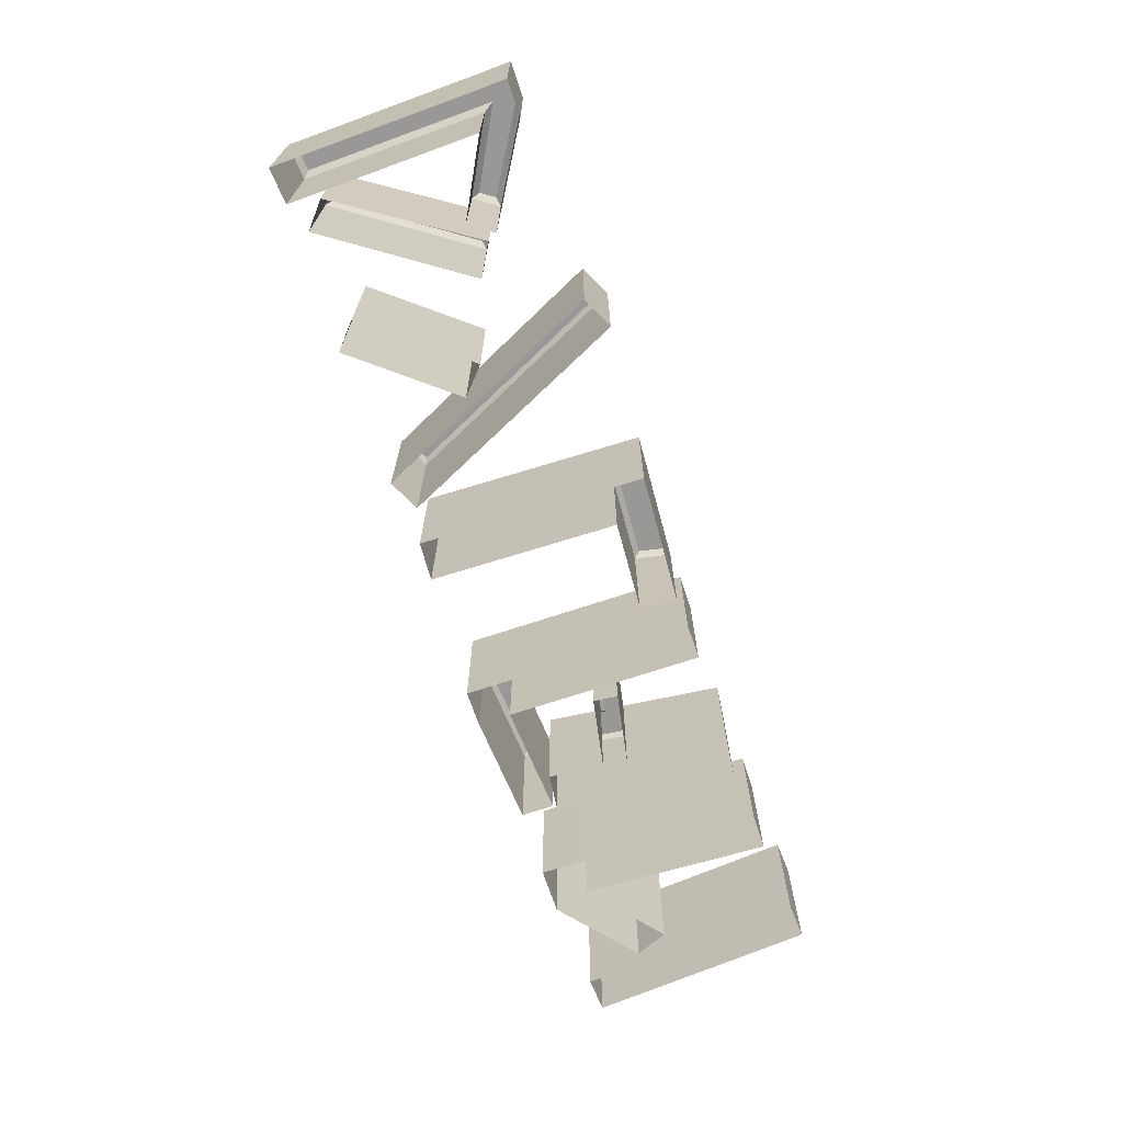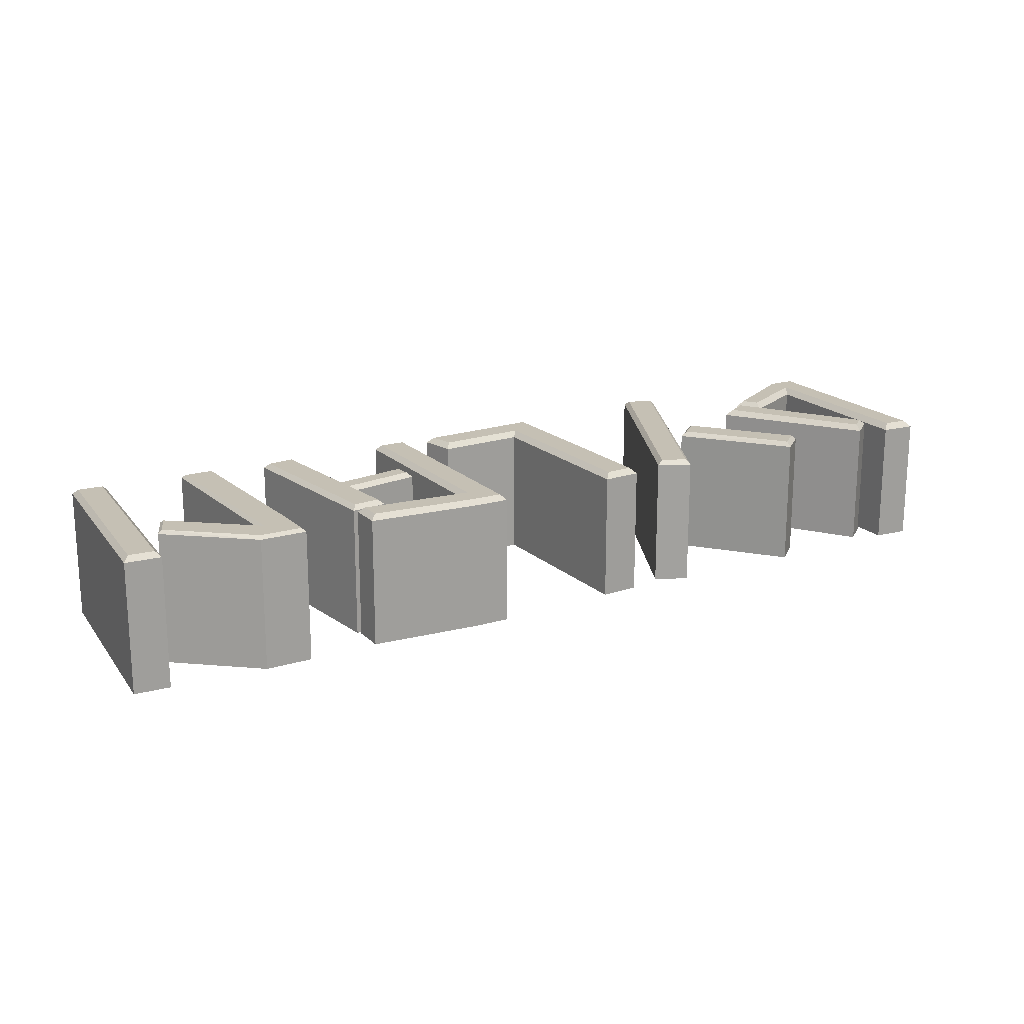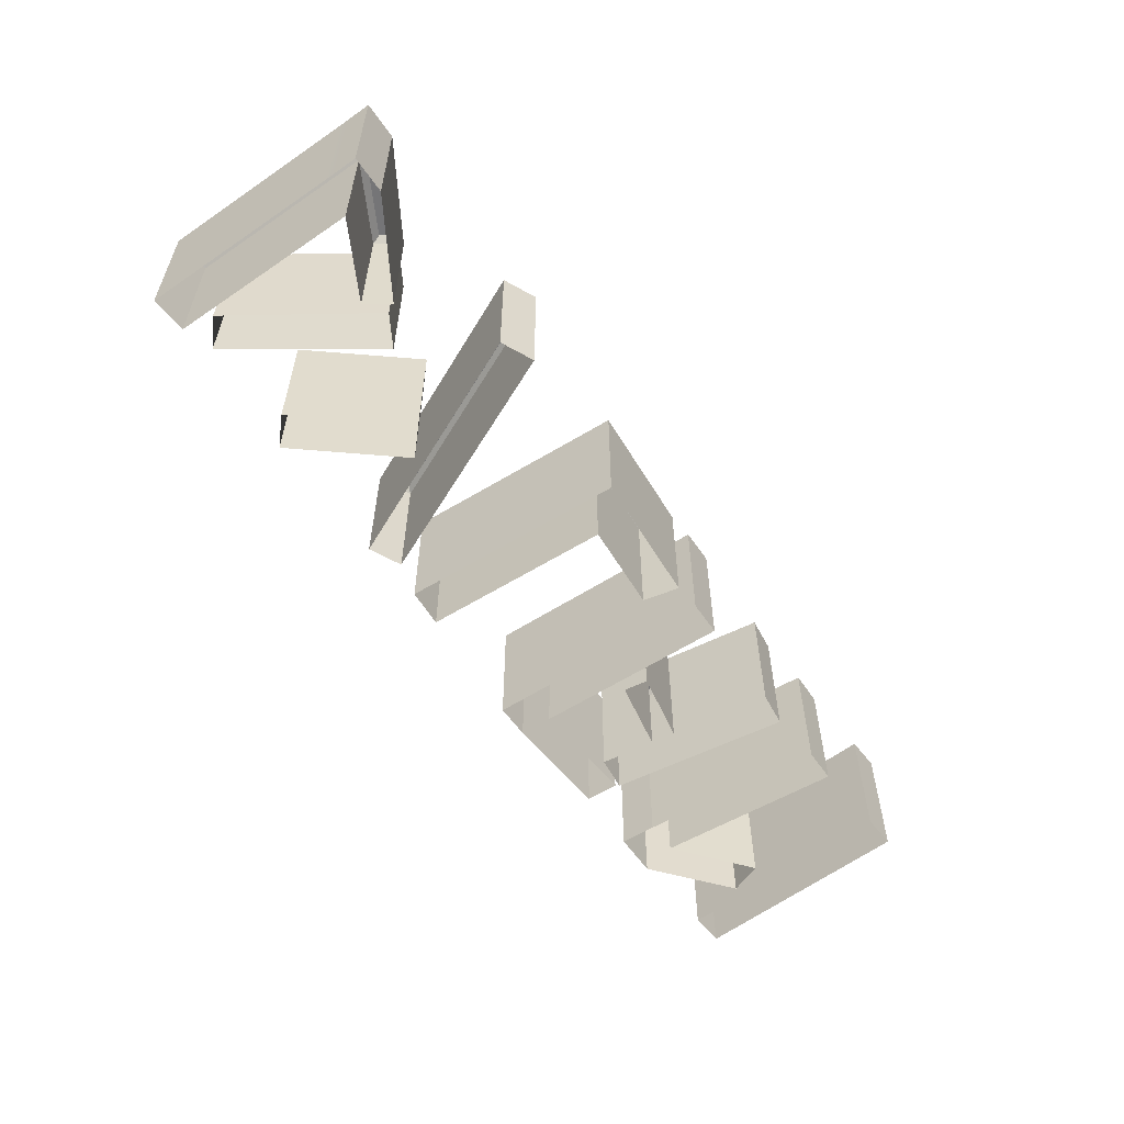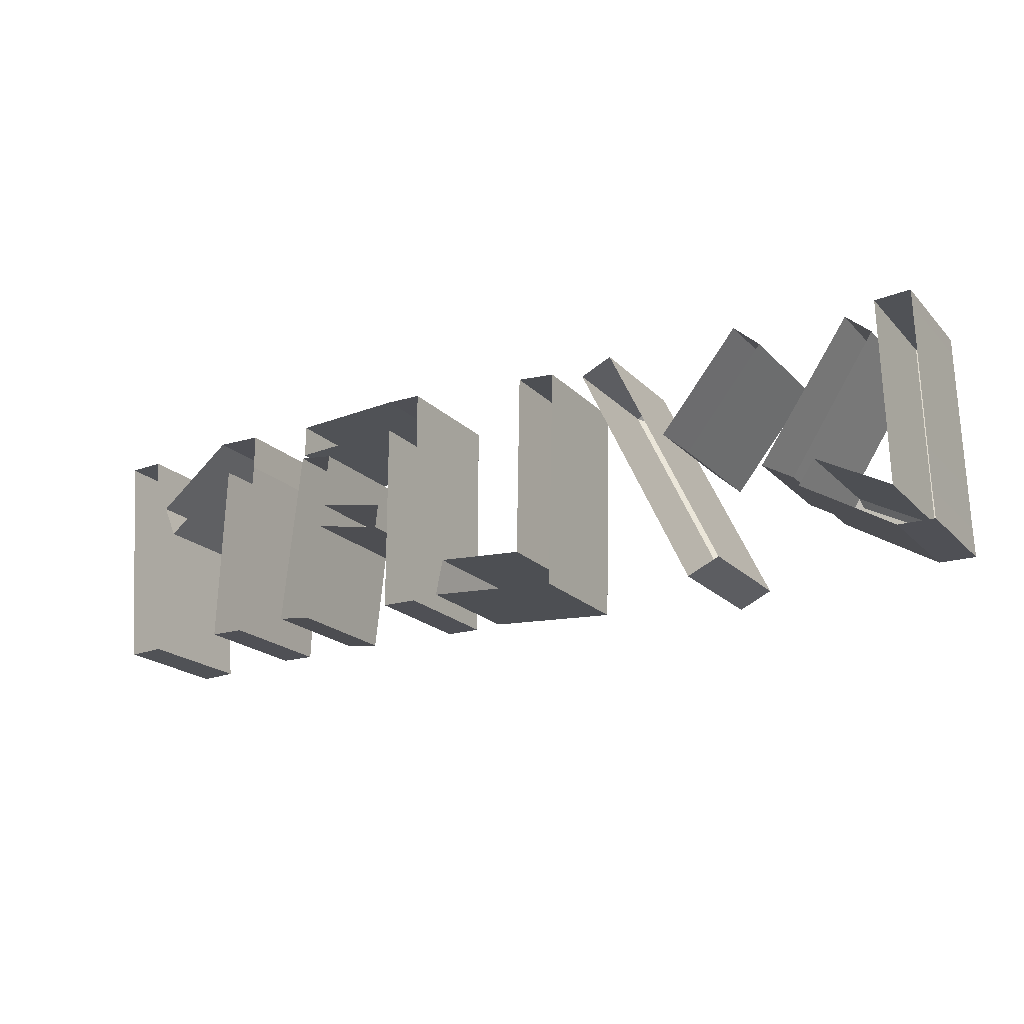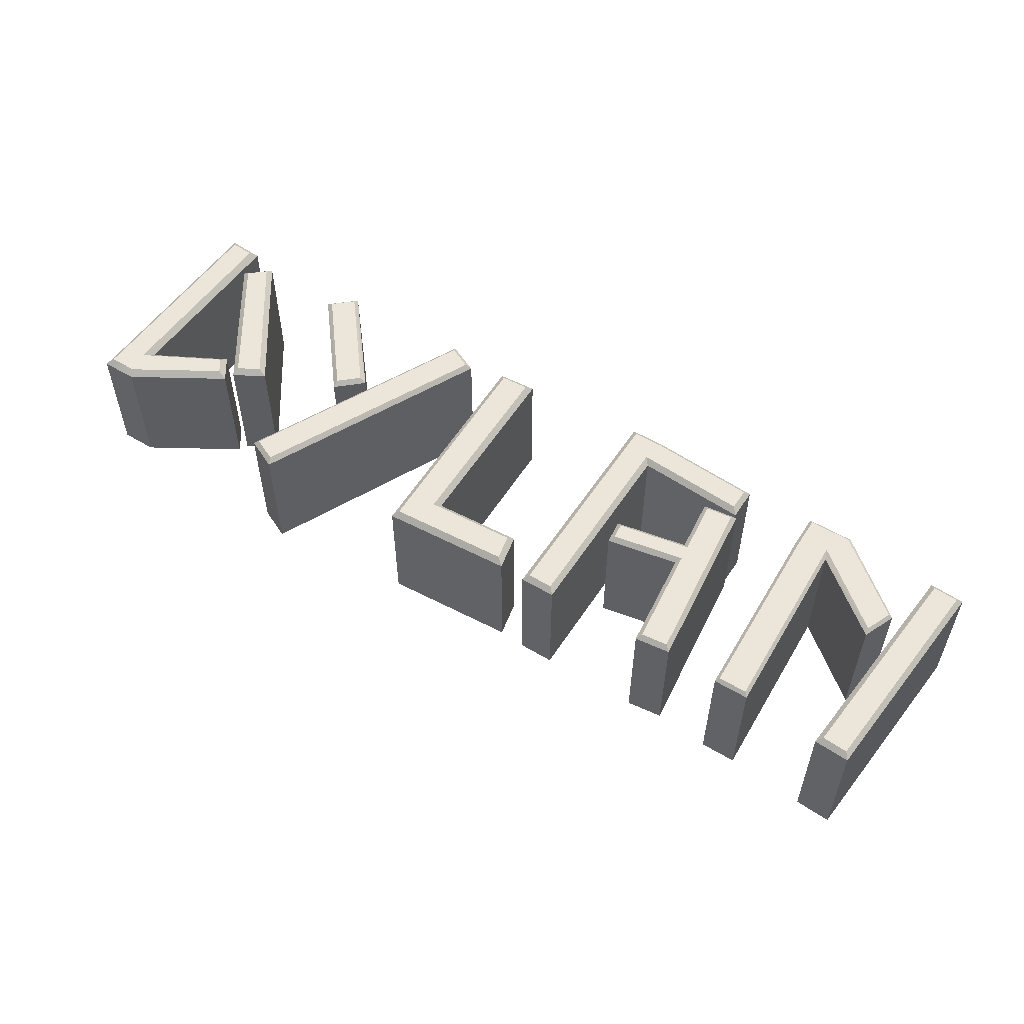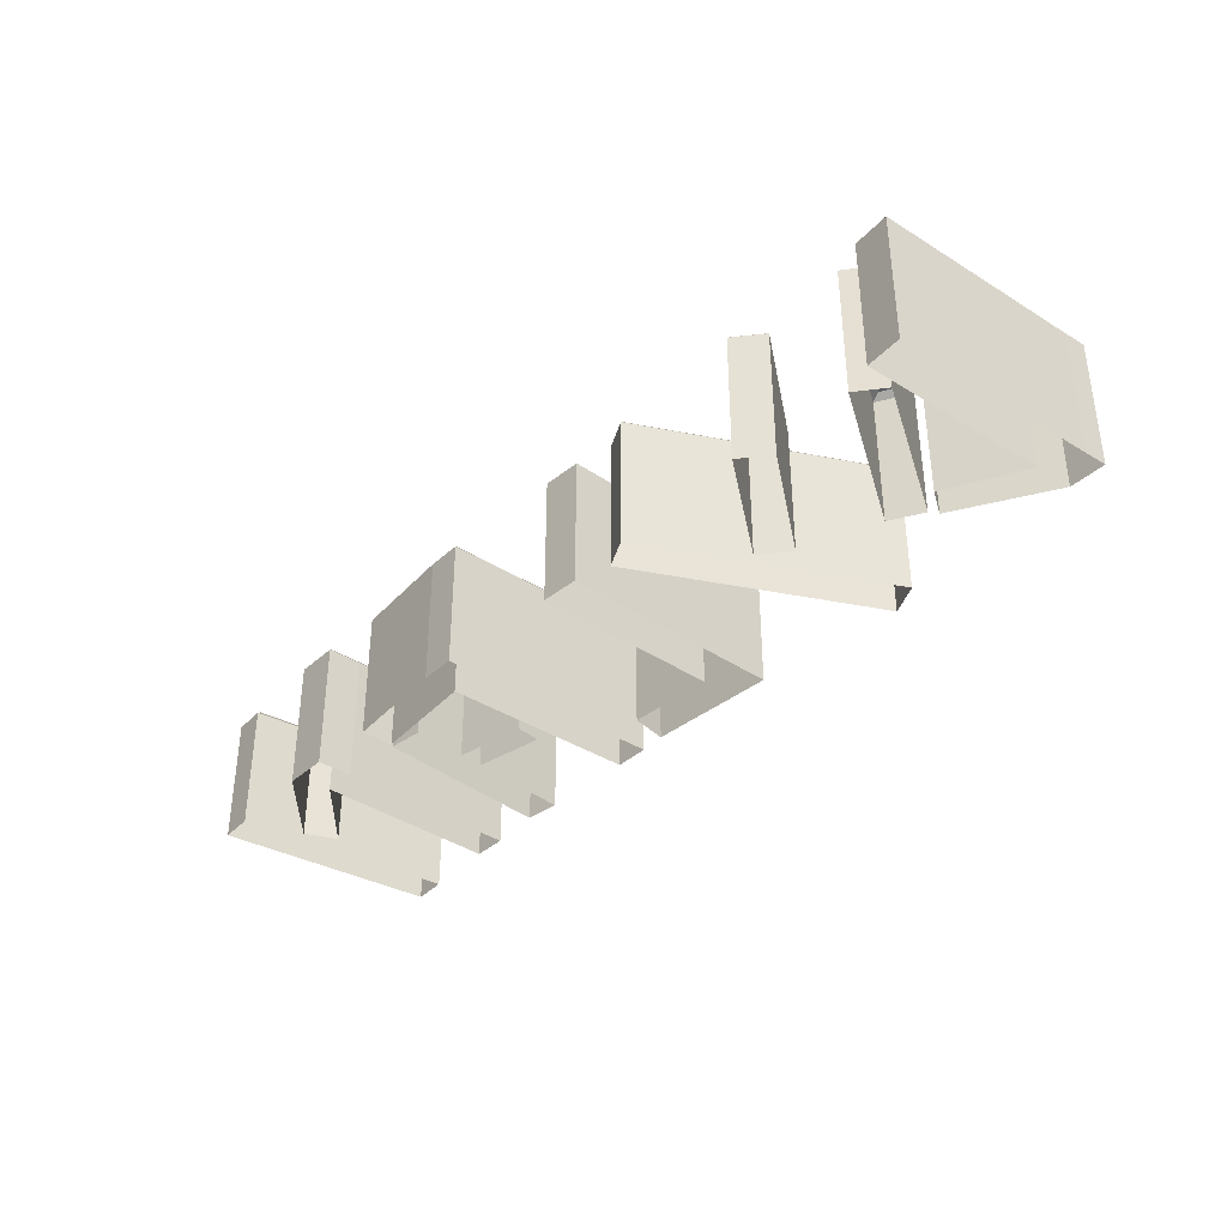
<metadata>
{"format":"obj","ext":"obj","renderer":"f3d","projection":"perspective","resolution":1024,"background":"white","views":[{"elev":-68.7,"azim":-71.4,"up":"+Z"},{"elev":18.4,"azim":149.9,"up":"+Z"},{"elev":-56.6,"azim":-56.0,"up":"+Z"},{"elev":-19.4,"azim":-150.5,"up":"+Y"},{"elev":54.3,"azim":32.4,"up":"+Z"},{"elev":-36.1,"azim":-130.1,"up":"+Z"}]}
</metadata>
<code>
g default
v 0.1101 0.1756 -0.09427
v 0.16 0.1756 -0.09427
v 0.1101 -0.1455 -0.09427
v 0.16 -0.1455 -0.09427
v 0.16 0.1298 -0.09427
v 0.1101 0.1298 -0.09427
v 0.3152 0.1189 -0.09427
v 0.3152 0.1646 -0.09427
v 0.1174 -0.1381 0.09427
v 0.1101 -0.1455 0.08691
v 0.16 -0.1455 0.08691
v 0.1526 -0.1381 0.09427
v 0.1101 0.1756 0.08691
v 0.1174 0.1682 0.09427
v 0.1598 0.1682 0.09427
v 0.16 0.1756 0.08691
v 0.1174 0.1298 0.09427
v 0.1101 0.1298 0.08691
v 0.16 0.1298 0.08691
v 0.1526 0.1377 0.09427
v 0.3078 0.1268 0.09427
v 0.3152 0.1189 0.08691
v 0.3152 0.1646 0.08691
v 0.3078 0.1578 0.09427
v 0.2693 0.1086 -0.09427
v 0.319 0.1142 -0.09427
v 0.298 -0.1451 -0.09427
v 0.3476 -0.1395 -0.09427
v 0.3277 0.03699 -0.09427
v 0.278 0.03139 -0.09427
v 0.3315 0.002767 -0.09427
v 0.2819 -0.002831 -0.09427
v 0.1806 -0.0215 -0.09427
v 0.1767 0.01273 -0.09427
v 0.3036 -0.138 0.09427
v 0.298 -0.1451 0.08785
v 0.3476 -0.1395 0.08785
v 0.3405 -0.1338 0.09427
v 0.2693 0.1086 0.08785
v 0.2764 0.1029 0.09427
v 0.3133 0.1071 0.09427
v 0.319 0.1142 0.08785
v 0.2819 -0.002831 0.08785
v 0.2875 0.004733 0.09427
v 0.3315 0.002767 0.08785
v 0.3252 0.002048 0.09427
v 0.3213 0.03627 0.09427
v 0.3277 0.03699 0.08785
v 0.278 0.03139 0.08785
v 0.2851 0.02616 0.09427
v 0.1862 -0.01393 0.09427
v 0.1806 -0.0215 0.08785
v 0.1838 0.007495 0.09427
v 0.1767 0.01273 0.08785
v -0.6523 0.1665 -0.09427
v -0.6025 0.1629 -0.09427
v -0.6603 -0.1516 -0.09427
v -0.6104 -0.1516 -0.09427
v -0.6089 -0.09724 -0.09427
v -0.6587 -0.1078 -0.09427
v -0.484 -0.0761 -0.09427
v -0.5063 -0.04262 -0.09427
v -0.6515 -0.1431 0.09427
v -0.6603 -0.1516 0.08582
v -0.6104 -0.1516 0.08582
v -0.6127 -0.1431 0.09427
v -0.6523 0.1665 0.08582
v -0.6441 0.1574 0.09427
v -0.6111 0.1551 0.09427
v -0.6025 0.1629 0.08582
v -0.6503 -0.108 0.09427
v -0.6587 -0.1078 0.08582
v -0.6089 -0.09724 0.08582
v -0.6177 -0.1115 0.09427
v -0.484 -0.0761 0.08582
v -0.4959 -0.0734 0.09427
v -0.5091 -0.05368 0.09427
v -0.5063 -0.04262 0.08582
v -0.5959 0.1192 -0.09427
v -0.5612 0.1486 -0.09427
v -0.4773 -0.06359 -0.09427
v -0.4343 -0.03857 -0.09427
v -0.4748 -0.05316 0.09427
v -0.4773 -0.06359 0.08651
v -0.4343 -0.03857 0.08651
v -0.4454 -0.03604 0.09427
v -0.5959 0.1192 0.08651
v -0.5857 0.1177 0.09427
v -0.5628 0.1371 0.09427
v -0.5612 0.1486 0.08651
v 0.6111 0.1606 -0.09444
v 0.6603 0.1579 -0.09444
v 0.5835 -0.1556 -0.09444
v 0.6328 -0.1582 -0.09444
v 0.5913 -0.1488 0.09444
v 0.5835 -0.1556 0.08728
v 0.6262 -0.1507 0.09444
v 0.6328 -0.1582 0.08728
v 0.6176 0.1531 0.09444
v 0.6111 0.1606 0.08728
v 0.6525 0.1512 0.09444
v 0.6603 0.1579 0.08728
v 0.463 0.1175 -0.09444
v 0.4784 0.1681 -0.09444
v 0.5684 0.03252 -0.09444
v 0.5875 0.078 -0.09444
v 0.4137 0.1172 -0.09444
v 0.4247 -0.147 -0.09444
v 0.474 -0.1467 -0.09444
v 0.4135 0.1677 -0.09444
v 0.5668 0.04119 0.09444
v 0.5684 0.03252 0.08967
v 0.582 0.07704 0.09444
v 0.5875 0.078 0.08967
v 0.463 0.1175 0.08967
v 0.4577 0.1302 0.09444
v 0.4763 0.1633 0.09444
v 0.4784 0.1681 0.08967
v 0.4292 -0.1422 0.09444
v 0.4247 -0.147 0.08967
v 0.469 -0.142 0.09444
v 0.474 -0.1467 0.08967
v 0.4137 0.1172 0.08967
v 0.4185 0.1173 0.09444
v 0.4183 0.163 0.09444
v 0.4135 0.1677 0.08967
v -0.1203 0.1609 -0.0944
v -0.06613 0.1642 -0.0944
v -0.1123 -0.1536 -0.0944
v -0.06116 -0.09919 -0.0944
v 0.07225 -0.1424 -0.0944
v 0.06179 -0.09179 -0.0944
v -0.1123 0.1535 0.0944
v -0.1203 0.1609 0.08658
v -0.07378 0.1559 0.0944
v -0.06613 0.1642 0.08658
v -0.1047 -0.1453 0.0944
v -0.1123 -0.1536 0.08658
v -0.06116 -0.09919 0.08658
v -0.06881 -0.1075 0.0944
v 0.06179 -0.09179 0.08658
v 0.05551 -0.09999 0.0944
v 0.06278 -0.1352 0.0944
v 0.07225 -0.1424 0.08658
v -0.213 0.1678 -0.09444
v -0.169 0.1468 -0.09444
v -0.3672 -0.1545 -0.09444
v -0.3226 -0.1756 -0.09444
v -0.3586 -0.1515 0.09444
v -0.3672 -0.1545 0.08804
v -0.3257 -0.167 0.09444
v -0.3226 -0.1756 0.08804
v -0.21 0.1593 0.09444
v -0.213 0.1678 0.08804
v -0.1774 0.1437 0.09444
v -0.169 0.1468 0.08804
v -0.4391 0.1366 -0.09444
v -0.4026 0.1689 -0.09444
v -0.3291 0.000422 -0.09444
v -0.2924 0.03334 -0.09444
v -0.3285 0.009506 0.09444
v -0.3291 0.000422 0.08804
v -0.3014 0.03378 0.09444
v -0.2924 0.03334 0.08804
v -0.4301 0.1361 0.09444
v -0.4391 0.1366 0.08804
v -0.4031 0.16 0.09444
v -0.4026 0.1689 0.08804
g dylan_text
f 9 10 12
f 12 10 11
f 10 9 18
f 18 9 17
f 11 19 12
f 12 19 20
f 13 14 16
f 16 14 15
f 13 18 14
f 14 18 17
f 15 24 16
f 16 24 23
f 20 19 21
f 21 19 22
f 22 23 21
f 21 23 24
f 9 12 17
f 17 12 20
f 13 16 1
f 1 16 2
f 3 4 10
f 10 4 11
f 11 4 19
f 19 4 5
f 3 10 6
f 6 10 18
f 22 7 23
f 23 7 8
f 17 20 14
f 14 20 15
f 6 18 1
f 1 18 13
f 19 5 22
f 22 5 7
f 2 16 8
f 8 16 23
f 15 20 24
f 24 20 21
f 35 36 38
f 38 36 37
f 36 35 43
f 43 35 44
f 37 45 38
f 38 45 46
f 39 40 42
f 42 40 41
f 39 49 40
f 40 49 50
f 42 41 48
f 48 41 47
f 44 51 43
f 43 51 52
f 46 45 47
f 47 45 48
f 50 49 53
f 53 49 54
f 52 51 54
f 54 51 53
f 35 38 44
f 44 38 46
f 39 42 25
f 25 42 26
f 27 28 36
f 36 28 37
f 37 28 45
f 45 28 31
f 27 36 32
f 32 36 43
f 48 29 42
f 42 29 26
f 50 47 40
f 40 47 41
f 30 49 25
f 25 49 39
f 45 31 48
f 48 31 29
f 44 46 50
f 50 46 47
f 33 52 34
f 34 52 54
f 32 43 33
f 33 43 52
f 50 53 44
f 44 53 51
f 49 30 54
f 54 30 34
f 64 65 63
f 63 65 66
f 64 63 72
f 72 63 71
f 66 65 76
f 76 65 75
f 67 68 70
f 70 68 69
f 67 72 68
f 68 72 71
f 70 69 73
f 73 69 74
f 74 77 73
f 73 77 78
f 75 78 76
f 76 78 77
f 63 66 71
f 71 66 74
f 67 70 55
f 55 70 56
f 57 58 64
f 64 58 65
f 57 64 60
f 60 64 72
f 71 74 68
f 68 74 69
f 60 72 55
f 55 72 67
f 56 70 59
f 59 70 73
f 65 58 75
f 75 58 61
f 59 73 62
f 62 73 78
f 66 76 74
f 74 76 77
f 75 61 78
f 78 61 62
f 83 84 86
f 86 84 85
f 84 83 87
f 87 83 88
f 86 85 89
f 89 85 90
f 88 89 87
f 87 89 90
f 83 86 88
f 88 86 89
f 87 90 79
f 79 90 80
f 81 82 84
f 84 82 85
f 85 82 90
f 90 82 80
f 81 84 79
f 79 84 87
f 96 98 95
f 95 98 97
f 96 95 100
f 100 95 99
f 97 98 101
f 101 98 102
f 99 101 100
f 100 101 102
f 95 97 99
f 99 97 101
f 100 102 91
f 91 102 92
f 93 94 96
f 96 94 98
f 98 94 102
f 102 94 92
f 93 96 91
f 91 96 100
f 112 114 111
f 111 114 113
f 112 111 115
f 115 111 116
f 114 118 113
f 113 118 117
f 116 121 115
f 115 121 122
f 117 118 125
f 125 118 126
f 119 120 121
f 121 120 122
f 120 119 123
f 123 119 124
f 124 125 123
f 123 125 126
f 111 113 116
f 116 113 117
f 105 106 112
f 112 106 114
f 114 106 118
f 118 106 104
f 105 112 103
f 103 112 115
f 119 121 124
f 124 121 116
f 126 118 110
f 110 118 104
f 108 109 120
f 120 109 122
f 122 109 115
f 115 109 103
f 108 120 107
f 107 120 123
f 124 116 125
f 125 116 117
f 107 123 110
f 110 123 126
f 133 134 137
f 137 134 138
f 133 135 134
f 134 135 136
f 136 135 139
f 139 135 140
f 137 138 143
f 143 138 144
f 140 142 139
f 139 142 141
f 142 143 141
f 141 143 144
f 137 140 133
f 133 140 135
f 134 136 127
f 127 136 128
f 131 132 144
f 144 132 141
f 139 130 136
f 136 130 128
f 129 138 127
f 127 138 134
f 130 139 132
f 132 139 141
f 137 143 140
f 140 143 142
f 138 129 144
f 144 129 131
f 149 150 151
f 151 150 152
f 150 149 154
f 154 149 153
f 151 152 155
f 155 152 156
f 154 153 156
f 156 153 155
f 149 151 153
f 153 151 155
f 154 156 145
f 145 156 146
f 147 148 150
f 150 148 152
f 152 148 156
f 156 148 146
f 147 150 145
f 145 150 154
f 161 162 163
f 163 162 164
f 162 161 166
f 166 161 165
f 163 164 167
f 167 164 168
f 166 165 168
f 168 165 167
f 161 163 165
f 165 163 167
f 166 168 157
f 157 168 158
f 159 160 162
f 162 160 164
f 164 160 168
f 168 160 158
f 159 162 157
f 157 162 166

</code>
